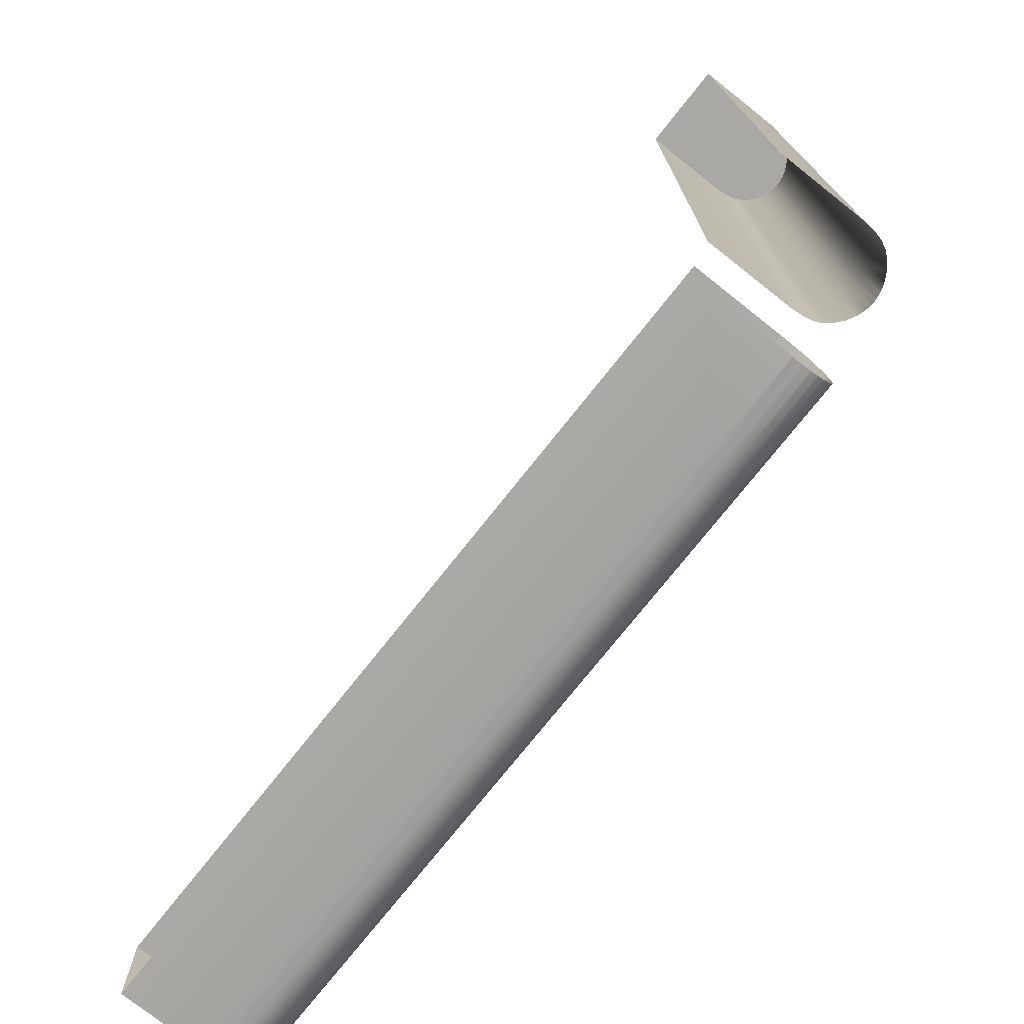
<metadata>
{"format":"obj","ext":"obj","renderer":"f3d","projection":"perspective","resolution":1024,"background":"white","views":[{"elev":-75.2,"azim":51.6,"up":"+Z"}]}
</metadata>
<code>
o Walls
v 0.4833 0.9495 -0.996
v 0.4833 0.000855 -0.996
v 0.4833 0.9495 0.000387
v 0.4833 0.000855 0.000387
v -0.4833 0.9495 -0.996
v -0.4833 0.000855 -0.996
v -0.4833 0.9495 0.000387
v -0.4833 0.000855 0.000387
v 0.479 0.975 -0.996
v 0.479 0.975 0.000387
v -0.479 0.975 -0.996
v -0.479 0.975 0.000387
v 0.4704 1.068 -0.996
v 0.4704 1.068 0.000387
v -0.4704 1.068 -0.996
v -0.4704 1.068 0.000387
v 0.4494 1.158 -0.996
v 0.4494 1.158 0.000387
v -0.4494 1.158 -0.996
v -0.4494 1.158 0.000387
v 0.409 1.24 -0.996
v 0.409 1.24 0.000387
v -0.409 1.24 -0.996
v -0.409 1.24 0.000387
v 0.3437 1.312 -0.996
v 0.3437 1.312 0.000387
v -0.3437 1.312 -0.996
v -0.3437 1.312 0.000387
v 0.2769 1.367 -0.996
v 0.2769 1.367 0.000387
v -0.3437 1.312 -6.995
v -0.2769 1.367 -0.996
v -0.2769 1.367 -6.995
v -0.2769 1.367 0.000387
v -0.1789 1.42 -6.995
v 0.1789 1.42 -0.996
v 0.1789 1.42 0.000387
v -0.1022 1.444 -6.995
v 0.1022 1.444 -6.995
v -0.1789 1.42 -0.996
v -0.1789 1.42 0.000387
v 0.03196 1.457 -6.995
v -0.03196 1.457 -6.995
v 0.1022 1.444 -0.996
v 0.2769 1.367 -6.995
v 0.1022 1.444 0.000387
v 0.3437 1.312 -6.995
v -0.1022 1.444 -0.996
v 0.409 1.24 -6.995
v -0.1022 1.444 0.000387
v 0.03196 1.457 -0.996
v 0.4704 1.068 -6.995
v 0.03196 1.457 0.000387
v 0.4833 0.9495 -6.995
v -0.03196 1.457 -0.996
v 0.479 0.975 -6.995
v 0.4494 1.158 -6.995
v -0.03196 1.457 0.000387
v 0.1789 1.42 -6.995
v 0.4833 0.9495 0.9969
v 0.4833 0.000855 0.9969
v -0.4833 0.000855 -6.995
v -0.4833 0.9495 0.9969
v -0.479 0.975 -6.995
v -0.4833 0.000855 0.9969
v -0.4833 0.9495 -6.995
v 0.479 0.975 0.9969
v -0.4494 1.158 -6.995
v -0.479 0.975 0.9969
v 0.4833 0.000855 -6.995
v -0.409 1.24 -6.995
v 0.4704 1.068 0.9969
v -0.4704 1.068 0.9969
v -0.4704 1.068 -6.995
v 0.4494 1.158 0.9969
v -0.4494 1.158 0.9969
v 0.409 1.24 0.9969
v -0.409 1.24 0.9969
v 0.3437 1.312 0.9969
v -0.3437 1.312 0.9969
v 0.2769 1.367 0.9969
v -0.2769 1.367 0.9969
v 0.1789 1.42 0.9969
v -0.1789 1.42 0.9969
v 0.1022 1.444 0.9969
v -0.1022 1.444 0.9969
v 0.03196 1.457 0.9969
v -0.03196 1.457 0.9969
v 0.4833 0.9495 -1.997
v 0.4833 0.000855 -1.997
v -0.4833 0.9495 -1.997
v -0.4833 0.000855 -1.997
v 0.479 0.975 -1.997
v -0.479 0.975 -1.997
v 0.4704 1.068 -1.997
v -0.4704 1.068 -1.997
v 0.4494 1.158 -1.997
v -0.4494 1.158 -1.997
v 0.409 1.24 -1.997
v -0.409 1.24 -1.997
v 0.3437 1.312 -1.997
v -0.3437 1.312 -1.997
v 0.2769 1.367 -1.997
v -0.2769 1.367 -1.997
v 0.1789 1.42 -1.997
v -0.1789 1.42 -1.997
v 0.1022 1.444 -1.997
v -0.1022 1.444 -1.997
v 0.03196 1.457 -1.997
v -0.03196 1.457 -1.997
v 0.4833 0.9495 -2.994
v 0.4833 0.000855 -2.994
v -0.4833 0.9495 -2.994
v -0.4833 0.000855 -2.994
v 0.479 0.975 -2.994
v -0.479 0.975 -2.994
v 0.4704 1.068 -2.994
v -0.4704 1.068 -2.994
v 0.4494 1.158 -2.994
v -0.4494 1.158 -2.994
v 0.409 1.24 -2.994
v -0.409 1.24 -2.994
v 0.3437 1.312 -2.994
v -0.3437 1.312 -2.994
v 0.2769 1.367 -2.994
v -0.2769 1.367 -2.994
v 0.1789 1.42 -2.994
v -0.1789 1.42 -2.994
v 0.1022 1.444 -2.994
v -0.1022 1.444 -2.994
v 0.03196 1.457 -2.994
v -0.03196 1.457 -2.994
v 0.4833 0.9495 -4
v 0.4833 0.000855 -4
v -0.4833 0.9495 -4
v -0.4833 0.000855 -4
v 0.479 0.975 -4
v -0.479 0.975 -4
v 0.4704 1.068 -4
v -0.4704 1.068 -4
v 0.4494 1.158 -4
v -0.4494 1.158 -4
v 0.409 1.24 -4
v -0.409 1.24 -4
v 0.3437 1.312 -4
v -0.3437 1.312 -4
v 0.2769 1.367 -4
v -0.2769 1.367 -4
v 0.1789 1.42 -4
v -0.1789 1.42 -4
v 0.1022 1.444 -4
v -0.1022 1.444 -4
v 0.03196 1.457 -4
v -0.03196 1.457 -4
v 0.4833 0.9495 -4.995
v 0.4833 0.000855 -4.995
v -0.4833 0.9495 -4.995
v -0.4833 0.000855 -4.995
v 0.479 0.975 -4.995
v -0.479 0.975 -4.995
v 0.4704 1.068 -4.995
v -0.4704 1.068 -4.995
v 0.4494 1.158 -4.995
v -0.4494 1.158 -4.995
v 0.409 1.24 -4.995
v -0.409 1.24 -4.995
v 0.3437 1.312 -4.995
v -0.3437 1.312 -4.995
v 0.2769 1.367 -4.995
v -0.2769 1.367 -4.995
v 0.1789 1.42 -4.995
v -0.1789 1.42 -4.995
v 0.1022 1.444 -4.995
v -0.1022 1.444 -4.995
v 0.03196 1.457 -4.995
v -0.03196 1.457 -4.995
v 0.4833 0.9495 -5.999
v 0.4833 0.000855 -5.999
v -0.4833 0.9495 -5.999
v -0.4833 0.000855 -5.999
v 0.479 0.975 -5.999
v -0.479 0.975 -5.999
v 0.4704 1.068 -5.999
v -0.4704 1.068 -5.999
v 0.4494 1.158 -5.999
v -0.4494 1.158 -5.999
v 0.409 1.24 -5.999
v -0.409 1.24 -5.999
v 0.3437 1.312 -5.999
v -0.3437 1.312 -5.999
v 0.2769 1.367 -5.999
v -0.2769 1.367 -5.999
v 0.1789 1.42 -5.999
v -0.1789 1.42 -5.999
v 0.1022 1.444 -5.999
v -0.1022 1.444 -5.999
v 0.03196 1.457 -5.999
v -0.03196 1.457 -5.999
v -0.4704 1.068 -6.995
v -0.479 0.975 -6.995
v -0.4833 0.9495 -6.995
v 0.4833 0.9495 -6.995
v 0.479 0.975 -6.995
v 0.4833 0.000859 -6.995
v 0.4704 1.068 -6.995
v -0.4494 1.158 -6.995
v -0.409 1.24 -6.995
v 0.4494 1.158 -6.995
v 0.409 1.24 -6.995
v -0.3437 1.312 -6.995
v -0.2769 1.367 -6.995
v 0.3437 1.312 -6.995
v 0.2769 1.367 -6.995
v -0.1789 1.42 -6.995
v -0.1022 1.444 -6.995
v 0.1789 1.42 -6.995
v -0.03196 1.457 -6.995
v 0.1022 1.444 -6.995
v 0.03196 1.457 -6.995
v 0 0.000855 0.9969
v 0 1.24 0.9969
v 0 1.444 0.9969
v 0 1.367 0.9969
v 0 0.975 0.9969
v 0 1.158 0.9969
v 0 1.312 0.9969
v 0 1.42 0.9969
v 0 1.457 0.9969
v 0 0.9495 0.9969
v 0 1.068 0.9969
f 60 10 3
f 86 41 50
f 6 7 8
f 4 1 2
f 89 2 1
f 94 15 11
f 11 7 5
f 10 1 3
f 109 44 51
f 19 16 15
f 14 9 10
f 15 12 11
f 23 20 19
f 85 53 46
f 18 13 14
f 105 29 36
f 83 46 37
f 103 25 29
f 22 17 18
f 32 28 27
f 26 21 22
f 27 24 23
f 80 24 28
f 79 30 26
f 88 50 58
f 108 55 48
f 30 25 26
f 104 40 32
f 107 36 44
f 37 29 30
f 40 34 32
f 55 50 48
f 46 36 37
f 48 41 40
f 84 34 41
f 53 55 51
f 77 26 22
f 99 17 21
f 53 44 46
f 229 67 60
f 65 229 220
f 224 72 67
f 230 75 72
f 225 77 75
f 221 79 77
f 223 83 81
f 226 81 79
f 227 85 83
f 222 87 85
f 87 228 58
f 69 7 12
f 76 16 20
f 63 8 7
f 78 20 24
f 67 14 10
f 61 3 4
f 82 28 34
f 72 18 14
f 81 37 30
f 73 12 16
f 75 22 18
f 120 100 98
f 125 101 103
f 115 89 93
f 132 109 110
f 124 104 102
f 113 94 91
f 129 105 107
f 119 95 97
f 128 108 106
f 118 98 96
f 95 9 13
f 91 11 5
f 96 19 15
f 100 27 23
f 98 23 19
f 93 1 9
f 101 21 25
f 110 51 55
f 92 5 6
f 102 32 27
f 106 48 40
f 97 13 17
f 138 118 116
f 153 129 131
f 143 119 121
f 152 132 130
f 142 122 120
f 147 123 125
f 137 111 115
f 154 131 132
f 146 126 124
f 130 110 108
f 121 97 99
f 131 107 109
f 116 96 94
f 126 106 104
f 111 90 89
f 117 93 95
f 127 103 105
f 114 91 92
f 122 102 100
f 123 99 101
f 170 150 148
f 160 140 138
f 175 151 153
f 165 141 143
f 174 154 152
f 164 144 142
f 169 145 147
f 159 133 137
f 176 153 154
f 148 128 126
f 133 112 111
f 139 115 117
f 149 125 127
f 136 113 114
f 144 124 122
f 145 121 123
f 140 120 118
f 150 130 128
f 141 117 119
f 151 127 129
f 135 116 113
f 177 156 155
f 192 172 170
f 182 162 160
f 197 173 175
f 187 163 165
f 196 176 174
f 186 166 164
f 191 167 169
f 181 155 159
f 155 134 133
f 161 137 139
f 171 147 149
f 158 135 136
f 166 146 144
f 167 143 145
f 162 142 140
f 172 152 150
f 163 139 141
f 173 149 151
f 157 138 135
f 168 148 146
f 213 191 193
f 56 183 52
f 70 177 54
f 214 194 192
f 64 199 184
f 218 195 197
f 57 187 49
f 217 198 196
f 68 207 188
f 183 159 161
f 193 169 171
f 180 157 158
f 188 168 166
f 189 165 167
f 184 164 162
f 194 174 172
f 185 161 163
f 195 171 173
f 179 160 157
f 190 170 168
f 198 175 176
f 62 201 179
f 71 210 190
f 49 189 47
f 74 206 186
f 215 196 194
f 52 185 57
f 216 193 195
f 66 200 182
f 211 192 190
f 219 197 198
f 54 181 56
f 212 189 191
f 88 222 86
f 86 227 84
f 82 226 80
f 84 223 82
f 80 221 78
f 78 225 76
f 76 230 73
f 73 224 69
f 220 60 61
f 69 229 63
f 60 67 10
f 86 84 41
f 6 5 7
f 4 3 1
f 89 90 2
f 94 96 15
f 11 12 7
f 10 9 1
f 109 107 44
f 19 20 16
f 14 13 9
f 15 16 12
f 23 24 20
f 85 87 53
f 18 17 13
f 105 103 29
f 83 85 46
f 103 101 25
f 22 21 17
f 32 34 28
f 26 25 21
f 27 28 24
f 80 78 24
f 79 81 30
f 88 86 50
f 108 110 55
f 30 29 25
f 104 106 40
f 107 105 36
f 37 36 29
f 40 41 34
f 55 58 50
f 46 44 36
f 48 50 41
f 84 82 34
f 53 58 55
f 77 79 26
f 99 97 17
f 53 51 44
f 229 224 67
f 65 63 229
f 224 230 72
f 230 225 75
f 225 221 77
f 221 226 79
f 223 227 83
f 226 223 81
f 227 222 85
f 222 228 87
f 58 53 87
f 228 88 58
f 69 63 7
f 76 73 16
f 63 65 8
f 78 76 20
f 67 72 14
f 61 60 3
f 82 80 28
f 72 75 18
f 81 83 37
f 73 69 12
f 75 77 22
f 120 122 100
f 125 123 101
f 115 111 89
f 132 131 109
f 124 126 104
f 113 116 94
f 129 127 105
f 119 117 95
f 128 130 108
f 118 120 98
f 95 93 9
f 91 94 11
f 96 98 19
f 100 102 27
f 98 100 23
f 93 89 1
f 101 99 21
f 110 109 51
f 92 91 5
f 102 104 32
f 106 108 48
f 97 95 13
f 138 140 118
f 153 151 129
f 143 141 119
f 152 154 132
f 142 144 122
f 147 145 123
f 137 133 111
f 154 153 131
f 146 148 126
f 130 132 110
f 121 119 97
f 131 129 107
f 116 118 96
f 126 128 106
f 111 112 90
f 117 115 93
f 127 125 103
f 114 113 91
f 122 124 102
f 123 121 99
f 170 172 150
f 160 162 140
f 175 173 151
f 165 163 141
f 174 176 154
f 164 166 144
f 169 167 145
f 159 155 133
f 176 175 153
f 148 150 128
f 133 134 112
f 139 137 115
f 149 147 125
f 136 135 113
f 144 146 124
f 145 143 121
f 140 142 120
f 150 152 130
f 141 139 117
f 151 149 127
f 135 138 116
f 177 178 156
f 192 194 172
f 182 184 162
f 197 195 173
f 187 185 163
f 196 198 176
f 186 188 166
f 191 189 167
f 181 177 155
f 155 156 134
f 161 159 137
f 171 169 147
f 158 157 135
f 166 168 146
f 167 165 143
f 162 164 142
f 172 174 152
f 163 161 139
f 173 171 149
f 157 160 138
f 168 170 148
f 193 59 213
f 213 45 191
f 52 203 56
f 56 181 183
f 54 204 70
f 70 178 177
f 192 33 214
f 214 35 194
f 184 182 64
f 199 74 184
f 197 42 218
f 218 39 195
f 49 208 57
f 57 185 187
f 196 38 217
f 217 43 198
f 188 186 68
f 207 71 188
f 183 181 159
f 193 191 169
f 180 179 157
f 188 190 168
f 189 187 165
f 184 186 164
f 194 196 174
f 185 183 161
f 195 193 171
f 179 182 160
f 190 192 170
f 198 197 175
f 179 180 62
f 201 66 179
f 190 188 71
f 210 31 190
f 47 209 49
f 49 187 189
f 186 184 74
f 206 68 186
f 194 35 215
f 215 38 196
f 57 205 52
f 52 183 185
f 195 39 216
f 216 59 193
f 182 179 66
f 200 64 182
f 190 31 211
f 211 33 192
f 198 43 219
f 219 42 197
f 56 202 54
f 54 177 181
f 191 45 212
f 212 47 189
f 88 228 222
f 86 222 227
f 82 223 226
f 84 227 223
f 80 226 221
f 78 221 225
f 76 225 230
f 73 230 224
f 220 229 60
f 69 224 229
o Walls_1
v -6.699 0.9495 -7.254
v -6.699 0.000855 -7.254
v -7.695 0.9495 -7.254
v -7.695 0.000855 -7.254
v -6.699 0.9495 -8.221
v -6.699 0.000855 -8.221
v -7.695 0.9495 -8.221
v -7.695 0.000855 -8.221
v -6.699 0.975 -7.259
v -7.695 0.975 -7.259
v -6.699 0.975 -8.217
v -7.695 0.975 -8.217
v -6.699 1.068 -7.267
v -7.695 1.068 -7.267
v -6.699 1.068 -8.208
v -7.695 1.068 -8.208
v -6.699 1.158 -7.288
v -7.695 1.158 -7.288
v -6.699 1.158 -8.187
v -7.695 1.158 -8.187
v -6.699 1.24 -7.329
v -7.695 1.24 -7.329
v -6.699 1.24 -8.147
v -7.695 1.24 -8.147
v -6.699 1.312 -7.394
v -7.695 1.312 -7.394
v -6.699 1.312 -8.081
v -7.695 1.312 -8.081
v -6.699 1.367 -7.461
v -7.695 1.367 -7.461
v -0.6993 1.312 -8.081
v -6.699 1.367 -8.015
v -0.6993 1.367 -8.015
v -7.695 1.367 -8.015
v -0.6993 1.42 -7.917
v -6.699 1.42 -7.559
v -7.695 1.42 -7.559
v -0.6993 1.444 -7.84
v -0.6993 1.444 -7.635
v -6.699 1.42 -7.917
v -7.695 1.42 -7.917
v -0.6993 1.457 -7.706
v -0.6993 1.457 -7.77
v -6.699 1.444 -7.635
v -0.6993 1.367 -7.461
v -7.695 1.444 -7.635
v -0.6993 1.312 -7.394
v -6.699 1.444 -7.84
v -0.6993 1.24 -7.329
v -7.695 1.444 -7.84
v -6.699 1.457 -7.706
v -0.6993 1.068 -7.267
v -7.695 1.457 -7.706
v -0.6993 0.9495 -7.254
v -6.699 1.457 -7.77
v -0.6993 0.975 -7.259
v -0.6993 1.158 -7.288
v -7.695 1.457 -7.77
v -0.6993 1.42 -7.559
v -8.691 0.9495 -7.254
v -8.691 0.000855 -7.254
v -0.6993 0.000855 -8.221
v -8.691 0.9495 -8.221
v -0.6993 0.975 -8.217
v -8.691 0.000855 -8.221
v -0.6993 0.9495 -8.221
v -8.691 0.975 -7.259
v -0.6993 1.158 -8.187
v -8.691 0.975 -8.217
v -0.6993 0.000855 -7.254
v -0.6993 1.24 -8.147
v -8.691 1.068 -7.267
v -8.691 1.068 -8.208
v -0.6993 1.068 -8.208
v -8.691 1.158 -7.288
v -8.691 1.158 -8.187
v -8.691 1.24 -7.329
v -8.691 1.24 -8.147
v -8.691 1.312 -7.394
v -8.691 1.312 -8.081
v -8.691 1.367 -7.461
v -8.691 1.367 -8.015
v -8.691 1.42 -7.559
v -8.691 1.42 -7.917
v -8.691 1.444 -7.635
v -8.691 1.444 -7.84
v -8.691 1.457 -7.706
v -8.691 1.457 -7.77
v -5.698 0.9495 -7.254
v -5.698 0.000855 -7.254
v -5.698 0.9495 -8.221
v -5.698 0.000855 -8.221
v -5.698 0.975 -7.259
v -5.698 0.975 -8.217
v -5.698 1.068 -7.267
v -5.698 1.068 -8.208
v -5.698 1.158 -7.288
v -5.698 1.158 -8.187
v -5.698 1.24 -7.329
v -5.698 1.24 -8.147
v -5.698 1.312 -7.394
v -5.698 1.312 -8.081
v -5.698 1.367 -7.461
v -5.698 1.367 -8.015
v -5.698 1.42 -7.559
v -5.698 1.42 -7.917
v -5.698 1.444 -7.635
v -5.698 1.444 -7.84
v -5.698 1.457 -7.706
v -5.698 1.457 -7.77
v -4.7 0.9495 -7.254
v -4.7 0.000855 -7.254
v -4.7 0.9495 -8.221
v -4.7 0.000855 -8.221
v -4.7 0.975 -7.259
v -4.7 0.975 -8.217
v -4.7 1.068 -7.267
v -4.7 1.068 -8.208
v -4.7 1.158 -7.288
v -4.7 1.158 -8.187
v -4.7 1.24 -7.329
v -4.7 1.24 -8.147
v -4.7 1.312 -7.394
v -4.7 1.312 -8.081
v -4.7 1.367 -7.461
v -4.7 1.367 -8.015
v -4.7 1.42 -7.559
v -4.7 1.42 -7.917
v -4.7 1.444 -7.635
v -4.7 1.444 -7.84
v -4.7 1.457 -7.706
v -4.7 1.457 -7.77
v -3.694 0.9495 -7.254
v -3.694 0.000855 -7.254
v -3.694 0.9495 -8.221
v -3.694 0.000855 -8.221
v -3.694 0.975 -7.259
v -3.694 0.975 -8.217
v -3.694 1.068 -7.267
v -3.694 1.068 -8.208
v -3.694 1.158 -7.288
v -3.694 1.158 -8.187
v -3.694 1.24 -7.329
v -3.694 1.24 -8.147
v -3.694 1.312 -7.394
v -3.694 1.312 -8.081
v -3.694 1.367 -7.461
v -3.694 1.367 -8.015
v -3.694 1.42 -7.559
v -3.694 1.42 -7.917
v -3.694 1.444 -7.635
v -3.694 1.444 -7.84
v -3.694 1.457 -7.706
v -3.694 1.457 -7.77
v -2.7 0.9495 -7.254
v -2.7 0.000855 -7.254
v -2.7 0.9495 -8.221
v -2.7 0.000855 -8.221
v -2.7 0.975 -7.259
v -2.7 0.975 -8.217
v -2.7 1.068 -7.267
v -2.7 1.068 -8.208
v -2.7 1.158 -7.288
v -2.7 1.158 -8.187
v -2.7 1.24 -7.329
v -2.7 1.24 -8.147
v -2.7 1.312 -7.394
v -2.7 1.312 -8.081
v -2.7 1.367 -7.461
v -2.7 1.367 -8.015
v -2.7 1.42 -7.559
v -2.7 1.42 -7.917
v -2.7 1.444 -7.635
v -2.7 1.444 -7.84
v -2.7 1.457 -7.706
v -2.7 1.457 -7.77
v -1.696 0.9495 -7.254
v -1.696 0.000855 -7.254
v -1.696 0.9495 -8.221
v -1.696 0.000855 -8.221
v -1.696 0.975 -7.259
v -1.696 0.975 -8.217
v -1.696 1.068 -7.267
v -1.696 1.068 -8.208
v -1.696 1.158 -7.288
v -1.696 1.158 -8.187
v -1.696 1.24 -7.329
v -1.696 1.24 -8.147
v -1.696 1.312 -7.394
v -1.696 1.312 -8.081
v -1.696 1.367 -7.461
v -1.696 1.367 -8.015
v -1.696 1.42 -7.559
v -1.696 1.42 -7.917
v -1.696 1.444 -7.635
v -1.696 1.444 -7.84
v -1.696 1.457 -7.706
v -1.696 1.457 -7.77
v -0.6993 1.068 -8.208
v -0.6993 0.975 -8.217
v -0.6993 0.9495 -8.221
v -0.6993 0.9495 -7.254
v -0.6993 0.975 -7.259
v -0.6993 0.000859 -7.254
v -0.6993 1.068 -7.267
v -0.6993 1.158 -8.187
v -0.6993 1.24 -8.147
v -0.6993 1.158 -7.288
v -0.6993 1.24 -7.329
v -0.6993 1.312 -8.081
v -0.6993 1.367 -8.015
v -0.6993 1.312 -7.394
v -0.6993 1.367 -7.461
v -0.6993 1.42 -7.917
v -0.6993 1.444 -7.84
v -0.6993 1.42 -7.559
v -0.6993 1.457 -7.77
v -0.6993 1.444 -7.635
v -0.6993 1.457 -7.706
v -8.691 0.000855 -7.738
v -8.691 1.24 -7.738
v -8.691 1.444 -7.738
v -8.691 1.367 -7.738
v -8.691 0.975 -7.738
v -8.691 1.158 -7.738
v -8.691 1.312 -7.738
v -8.691 1.42 -7.738
v -8.691 1.457 -7.738
v -8.691 0.9495 -7.738
v -8.691 1.068 -7.738
f 290 240 233
f 316 271 280
f 236 237 238
f 234 231 232
f 319 232 231
f 324 245 241
f 241 237 235
f 240 231 233
f 339 274 281
f 249 246 245
f 244 239 240
f 245 242 241
f 253 250 249
f 315 283 276
f 248 243 244
f 335 259 266
f 313 276 267
f 333 255 259
f 252 247 248
f 262 258 257
f 256 251 252
f 257 254 253
f 310 254 258
f 309 260 256
f 318 280 288
f 338 285 278
f 260 255 256
f 334 270 262
f 337 266 274
f 267 259 260
f 270 264 262
f 285 280 278
f 276 266 267
f 278 271 270
f 314 264 271
f 283 285 281
f 307 256 252
f 329 247 251
f 283 274 276
f 459 297 290
f 295 459 450
f 454 302 297
f 460 305 302
f 455 307 305
f 451 309 307
f 453 313 311
f 456 311 309
f 457 315 313
f 452 317 315
f 317 458 288
f 299 237 242
f 306 246 250
f 293 238 237
f 308 250 254
f 297 244 240
f 291 233 234
f 312 258 264
f 302 248 244
f 311 267 260
f 303 242 246
f 305 252 248
f 350 330 328
f 355 331 333
f 345 319 323
f 362 339 340
f 354 334 332
f 343 324 321
f 359 335 337
f 349 325 327
f 358 338 336
f 348 328 326
f 325 239 243
f 321 241 235
f 326 249 245
f 330 257 253
f 328 253 249
f 323 231 239
f 331 251 255
f 340 281 285
f 322 235 236
f 332 262 257
f 336 278 270
f 327 243 247
f 368 348 346
f 383 359 361
f 373 349 351
f 382 362 360
f 372 352 350
f 377 353 355
f 367 341 345
f 384 361 362
f 376 356 354
f 360 340 338
f 351 327 329
f 361 337 339
f 346 326 324
f 356 336 334
f 341 320 319
f 347 323 325
f 357 333 335
f 344 321 322
f 352 332 330
f 353 329 331
f 400 380 378
f 390 370 368
f 405 381 383
f 395 371 373
f 404 384 382
f 394 374 372
f 399 375 377
f 389 363 367
f 406 383 384
f 378 358 356
f 363 342 341
f 369 345 347
f 379 355 357
f 366 343 344
f 374 354 352
f 375 351 353
f 370 350 348
f 380 360 358
f 371 347 349
f 381 357 359
f 365 346 343
f 407 386 385
f 422 402 400
f 412 392 390
f 427 403 405
f 417 393 395
f 426 406 404
f 416 396 394
f 421 397 399
f 411 385 389
f 385 364 363
f 391 367 369
f 401 377 379
f 388 365 366
f 396 376 374
f 397 373 375
f 392 372 370
f 402 382 380
f 393 369 371
f 403 379 381
f 387 368 365
f 398 378 376
f 443 421 423
f 286 413 282
f 300 407 284
f 444 424 422
f 294 429 414
f 448 425 427
f 287 417 279
f 447 428 426
f 298 437 418
f 413 389 391
f 423 399 401
f 410 387 388
f 418 398 396
f 419 395 397
f 414 394 392
f 424 404 402
f 415 391 393
f 425 401 403
f 409 390 387
f 420 400 398
f 428 405 406
f 292 431 409
f 301 440 420
f 279 419 277
f 304 436 416
f 445 426 424
f 282 415 287
f 446 423 425
f 296 430 412
f 441 422 420
f 449 427 428
f 284 411 286
f 442 419 421
f 318 452 316
f 316 457 314
f 312 456 310
f 314 453 312
f 310 451 308
f 308 455 306
f 306 460 303
f 303 454 299
f 450 290 291
f 299 459 293
f 290 297 240
f 316 314 271
f 236 235 237
f 234 233 231
f 319 320 232
f 324 326 245
f 241 242 237
f 240 239 231
f 339 337 274
f 249 250 246
f 244 243 239
f 245 246 242
f 253 254 250
f 315 317 283
f 248 247 243
f 335 333 259
f 313 315 276
f 333 331 255
f 252 251 247
f 262 264 258
f 256 255 251
f 257 258 254
f 310 308 254
f 309 311 260
f 318 316 280
f 338 340 285
f 260 259 255
f 334 336 270
f 337 335 266
f 267 266 259
f 270 271 264
f 285 288 280
f 276 274 266
f 278 280 271
f 314 312 264
f 283 288 285
f 307 309 256
f 329 327 247
f 283 281 274
f 459 454 297
f 295 293 459
f 454 460 302
f 460 455 305
f 455 451 307
f 451 456 309
f 453 457 313
f 456 453 311
f 457 452 315
f 452 458 317
f 288 283 317
f 458 318 288
f 299 293 237
f 306 303 246
f 293 295 238
f 308 306 250
f 297 302 244
f 291 290 233
f 312 310 258
f 302 305 248
f 311 313 267
f 303 299 242
f 305 307 252
f 350 352 330
f 355 353 331
f 345 341 319
f 362 361 339
f 354 356 334
f 343 346 324
f 359 357 335
f 349 347 325
f 358 360 338
f 348 350 328
f 325 323 239
f 321 324 241
f 326 328 249
f 330 332 257
f 328 330 253
f 323 319 231
f 331 329 251
f 340 339 281
f 322 321 235
f 332 334 262
f 336 338 278
f 327 325 243
f 368 370 348
f 383 381 359
f 373 371 349
f 382 384 362
f 372 374 352
f 377 375 353
f 367 363 341
f 384 383 361
f 376 378 356
f 360 362 340
f 351 349 327
f 361 359 337
f 346 348 326
f 356 358 336
f 341 342 320
f 347 345 323
f 357 355 333
f 344 343 321
f 352 354 332
f 353 351 329
f 400 402 380
f 390 392 370
f 405 403 381
f 395 393 371
f 404 406 384
f 394 396 374
f 399 397 375
f 389 385 363
f 406 405 383
f 378 380 358
f 363 364 342
f 369 367 345
f 379 377 355
f 366 365 343
f 374 376 354
f 375 373 351
f 370 372 350
f 380 382 360
f 371 369 347
f 381 379 357
f 365 368 346
f 407 408 386
f 422 424 402
f 412 414 392
f 427 425 403
f 417 415 393
f 426 428 406
f 416 418 396
f 421 419 397
f 411 407 385
f 385 386 364
f 391 389 367
f 401 399 377
f 388 387 365
f 396 398 376
f 397 395 373
f 392 394 372
f 402 404 382
f 393 391 369
f 403 401 379
f 387 390 368
f 398 400 378
f 423 289 443
f 443 275 421
f 282 433 286
f 286 411 413
f 284 434 300
f 300 408 407
f 422 263 444
f 444 265 424
f 414 412 294
f 429 304 414
f 427 272 448
f 448 269 425
f 279 438 287
f 287 415 417
f 426 268 447
f 447 273 428
f 418 416 298
f 437 301 418
f 413 411 389
f 423 421 399
f 410 409 387
f 418 420 398
f 419 417 395
f 414 416 394
f 424 426 404
f 415 413 391
f 425 423 401
f 409 412 390
f 420 422 400
f 428 427 405
f 409 410 292
f 431 296 409
f 420 418 301
f 440 261 420
f 277 439 279
f 279 417 419
f 416 414 304
f 436 298 416
f 424 265 445
f 445 268 426
f 287 435 282
f 282 413 415
f 425 269 446
f 446 289 423
f 412 409 296
f 430 294 412
f 420 261 441
f 441 263 422
f 428 273 449
f 449 272 427
f 286 432 284
f 284 407 411
f 421 275 442
f 442 277 419
f 318 458 452
f 316 452 457
f 312 453 456
f 314 457 453
f 310 456 451
f 308 451 455
f 306 455 460
f 303 460 454
f 450 459 290
f 299 454 459

</code>
